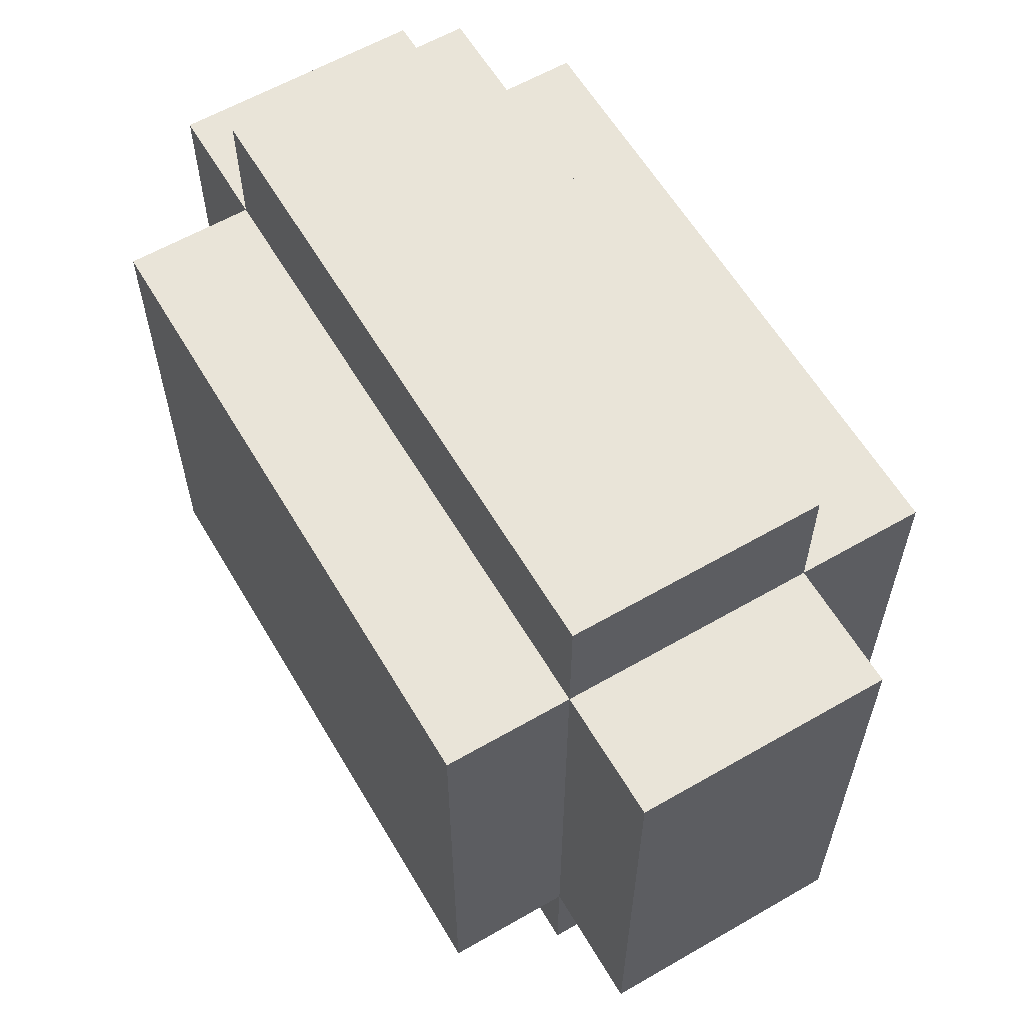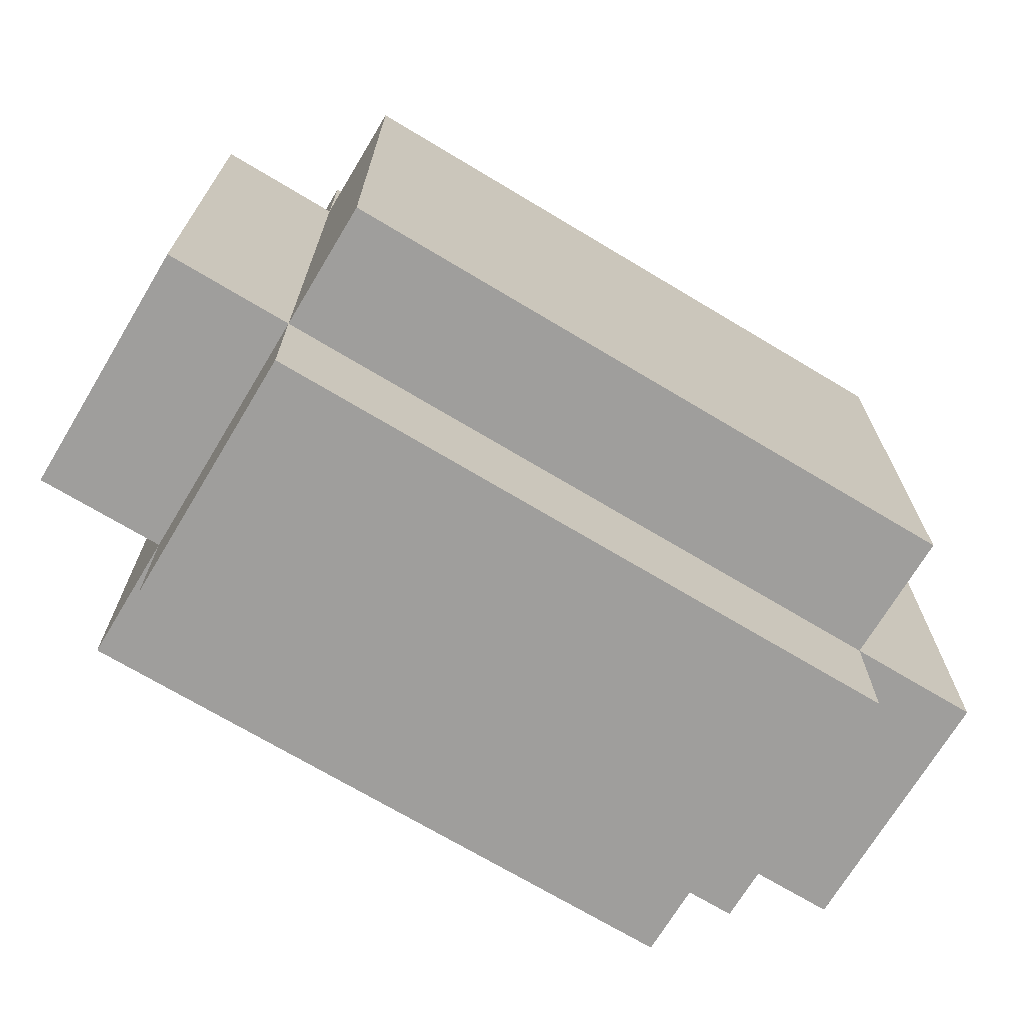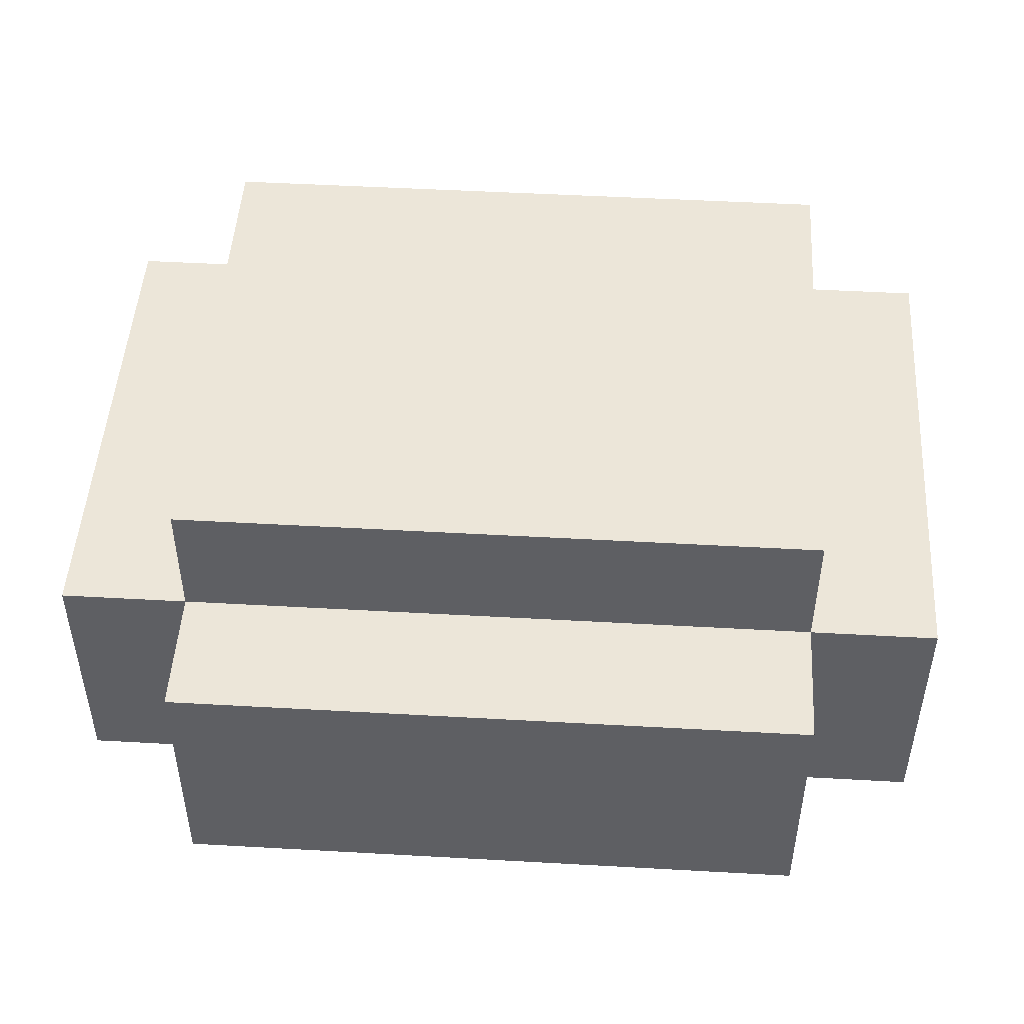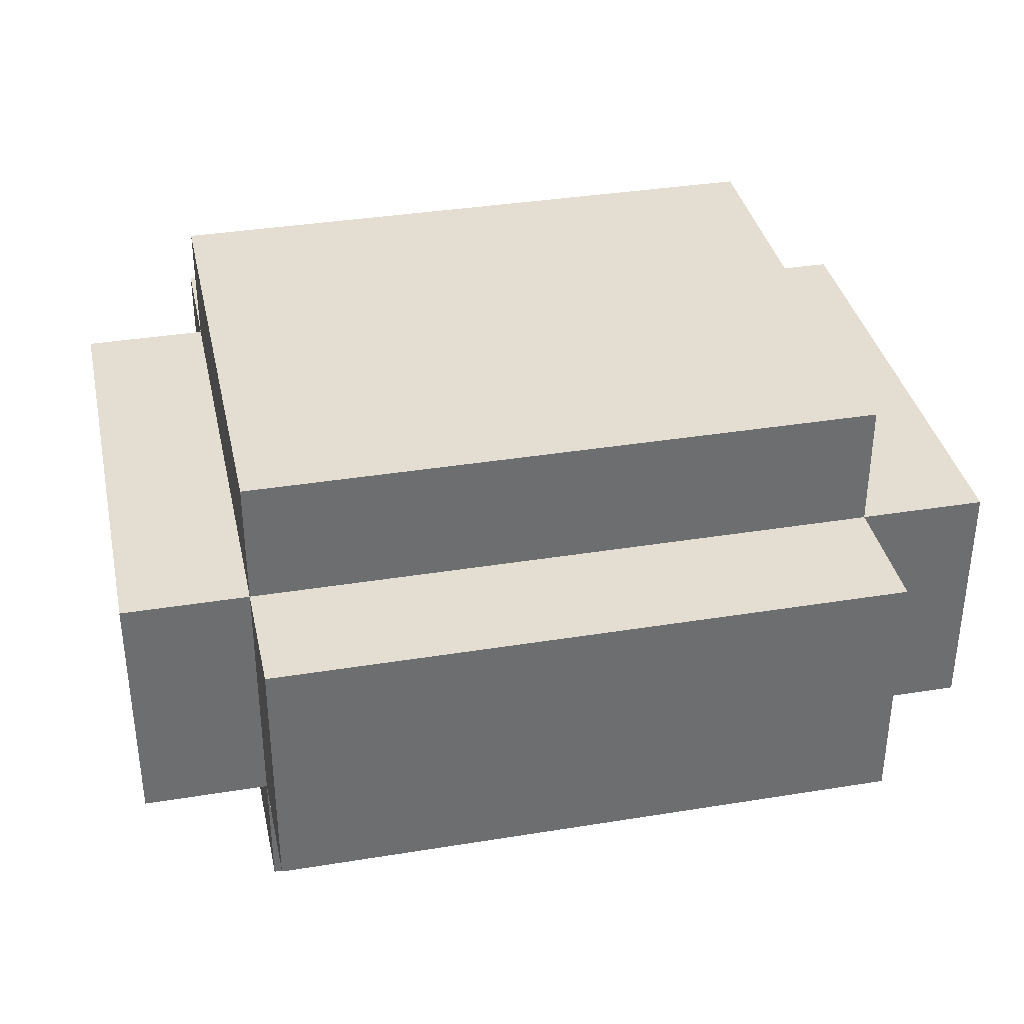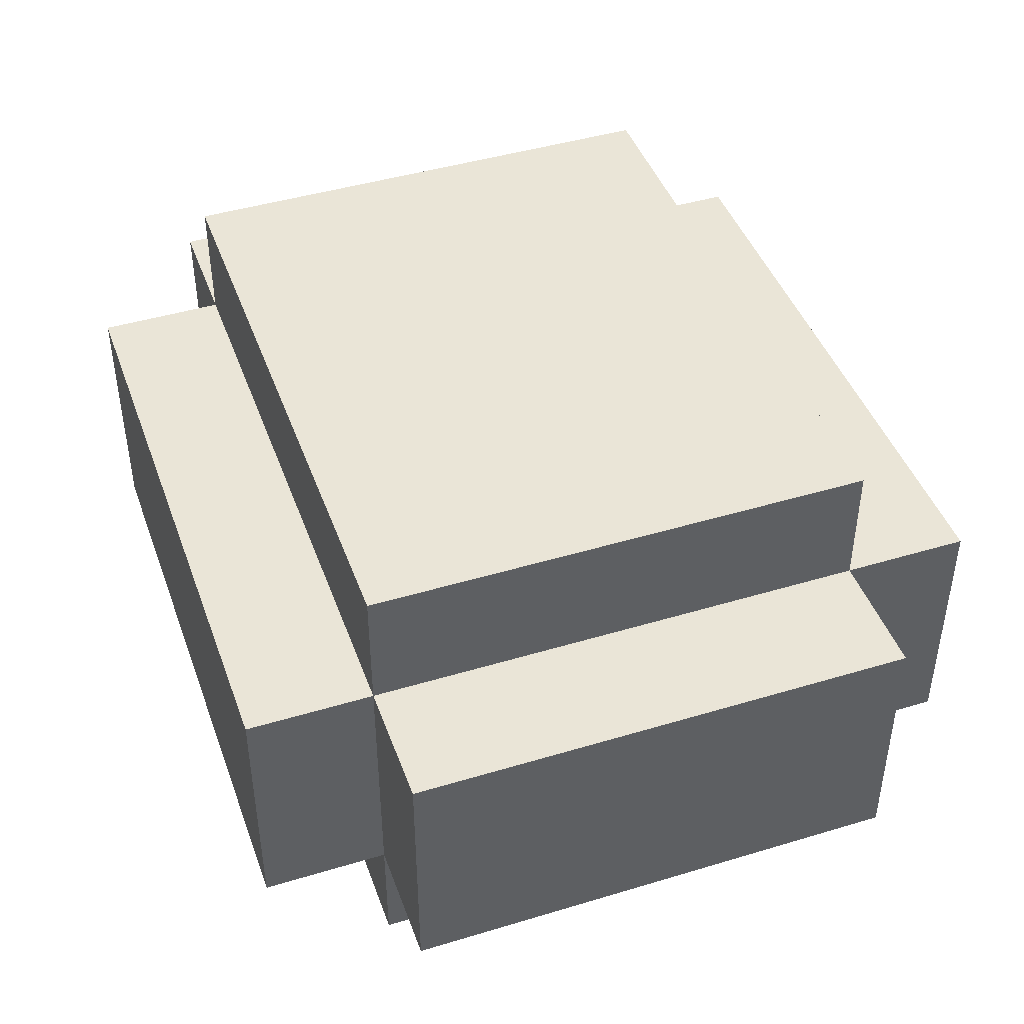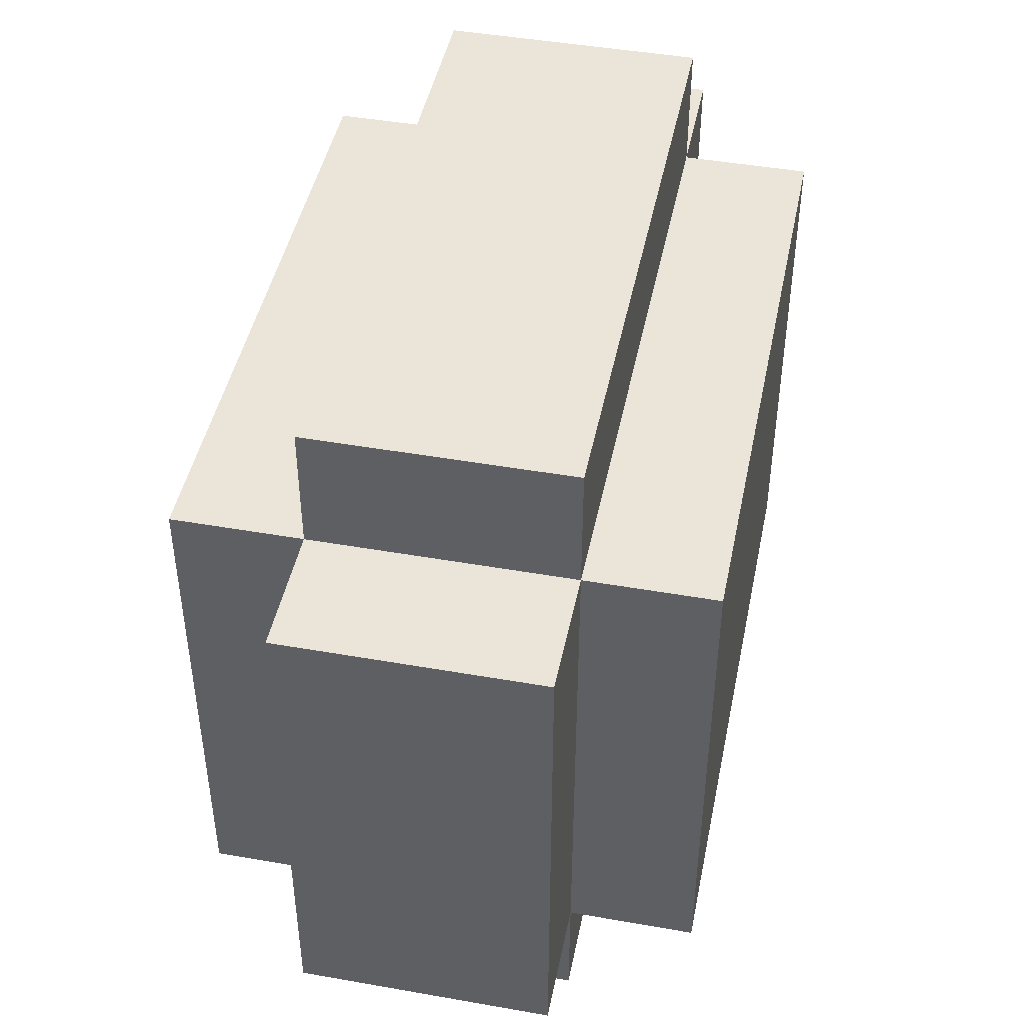
<metadata>
{"format":"obj","ext":"obj","renderer":"f3d","projection":"perspective","resolution":1024,"background":"white","views":[{"elev":60.4,"azim":59.5,"up":"+Z"},{"elev":-70.9,"azim":149.0,"up":"+Z"},{"elev":48.6,"azim":3.6,"up":"+Y"},{"elev":36.2,"azim":168.0,"up":"+Y"},{"elev":44.4,"azim":70.6,"up":"+Y"},{"elev":45.3,"azim":-78.5,"up":"+Z"}]}
</metadata>
<code>
o
v -0.6 -0.1 0.2
v -0.6 -0.1 -0.2
v -0.6 0.1 0.2
v -0.6 0.1 -0.2
v -0.5 -0.2 0.2
v -0.5 -0.2 -0.2
v -0.5 -0.1 0.3
v -0.5 -0.1 0.2
v -0.5 -0.1 -0.2
v -0.5 -0.1 -0.3
v -0.5 0.1 0.3
v -0.5 0.1 0.2
v -0.5 0.1 -0.2
v -0.5 0.1 -0.3
v -0.5 0.2 0.2
v -0.5 0.2 -0.2
v 5.96e-08 -0.2 0.2
v 5.96e-08 -0.2 -0.2
v 5.96e-08 -0.1 0.3
v 5.96e-08 -0.1 0.2
v 5.96e-08 -0.1 -0.2
v 5.96e-08 -0.1 -0.3
v 5.96e-08 0.1 0.3
v 5.96e-08 0.1 0.2
v 5.96e-08 0.1 -0.2
v 5.96e-08 0.1 -0.3
v 5.96e-08 0.2 0.2
v 5.96e-08 0.2 -0.2
v 0.1 -0.1 0.2
v 0.1 -0.1 -0.2
v 0.1 0.1 0.2
v 0.1 0.1 -0.2
v -0.5 -0.1 0.3
v -0.5 0.1 0.3
v 5.96e-08 -0.1 0.3
v 5.96e-08 0.1 0.3
v -0.6 -0.1 0.2
v -0.6 0.1 0.2
v -0.5 -0.2 0.2
v -0.5 -0.1 0.2
v -0.5 0.1 0.2
v -0.5 0.2 0.2
v 5.96e-08 -0.2 0.2
v 5.96e-08 -0.1 0.2
v 5.96e-08 0.1 0.2
v 5.96e-08 0.2 0.2
v 0.1 -0.1 0.2
v 0.1 0.1 0.2
v -0.6 -0.1 -0.2
v -0.6 0.1 -0.2
v -0.5 -0.2 -0.2
v -0.5 -0.1 -0.2
v -0.5 0.1 -0.2
v -0.5 0.2 -0.2
v 5.96e-08 -0.2 -0.2
v 5.96e-08 -0.1 -0.2
v 5.96e-08 0.1 -0.2
v 5.96e-08 0.2 -0.2
v 0.1 -0.1 -0.2
v 0.1 0.1 -0.2
v -0.5 -0.1 -0.3
v -0.5 0.1 -0.3
v 5.96e-08 -0.1 -0.3
v 5.96e-08 0.1 -0.3
v -0.5 -0.2 0.2
v 5.96e-08 -0.2 0.2
v -0.5 -0.2 -0.2
v 5.96e-08 -0.2 -0.2
v -0.5 -0.1 0.3
v 5.96e-08 -0.1 0.3
v -0.6 -0.1 0.2
v -0.5 -0.1 0.2
v 5.96e-08 -0.1 0.2
v 0.1 -0.1 0.2
v -0.6 -0.1 -0.2
v -0.5 -0.1 -0.2
v 5.96e-08 -0.1 -0.2
v 0.1 -0.1 -0.2
v -0.5 -0.1 -0.3
v 5.96e-08 -0.1 -0.3
v -0.5 0.1 0.3
v 5.96e-08 0.1 0.3
v -0.6 0.1 0.2
v -0.5 0.1 0.2
v 5.96e-08 0.1 0.2
v 0.1 0.1 0.2
v -0.6 0.1 -0.2
v -0.5 0.1 -0.2
v 5.96e-08 0.1 -0.2
v 0.1 0.1 -0.2
v -0.5 0.1 -0.3
v 5.96e-08 0.1 -0.3
v -0.5 0.2 0.2
v 5.96e-08 0.2 0.2
v -0.5 0.2 -0.2
v 5.96e-08 0.2 -0.2
f 3 2 1
f 4 2 3
f 8 6 5
f 9 6 8
f 11 8 7
f 12 8 11
f 13 10 9
f 14 10 13
f 15 13 12
f 16 13 15
f 17 18 20
f 20 18 21
f 19 20 23
f 23 20 24
f 21 22 25
f 25 22 26
f 24 25 27
f 27 25 28
f 29 30 31
f 31 30 32
f 35 34 33
f 36 34 35
f 40 38 37
f 41 38 40
f 43 40 39
f 44 40 43
f 45 42 41
f 46 42 45
f 47 45 44
f 48 45 47
f 49 50 52
f 52 50 53
f 51 52 55
f 55 52 56
f 53 54 57
f 57 54 58
f 56 57 59
f 59 57 60
f 61 62 63
f 63 62 64
f 67 66 65
f 68 66 67
f 72 70 69
f 73 70 72
f 75 72 71
f 76 72 75
f 77 74 73
f 78 74 77
f 79 77 76
f 80 77 79
f 81 82 84
f 84 82 85
f 83 84 87
f 87 84 88
f 85 86 89
f 89 86 90
f 88 89 91
f 91 89 92
f 93 94 95
f 95 94 96

</code>
